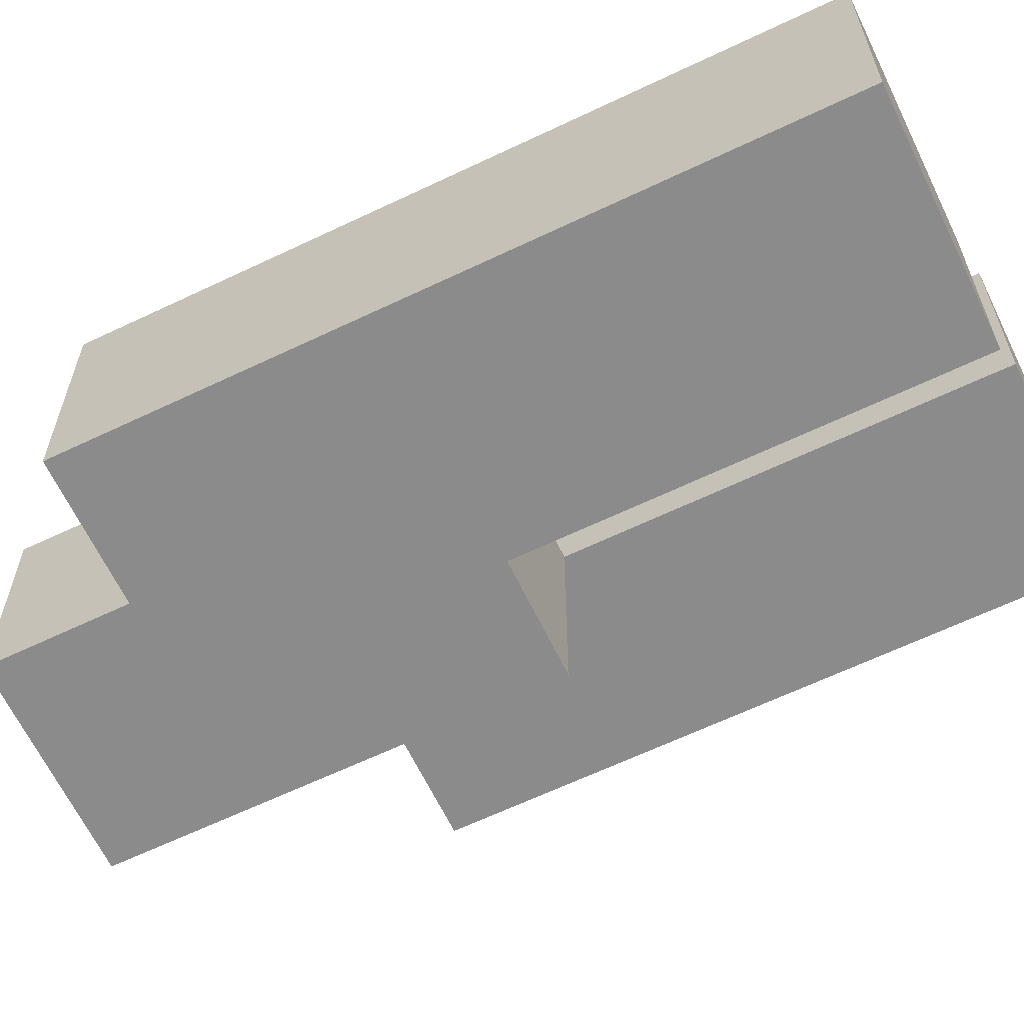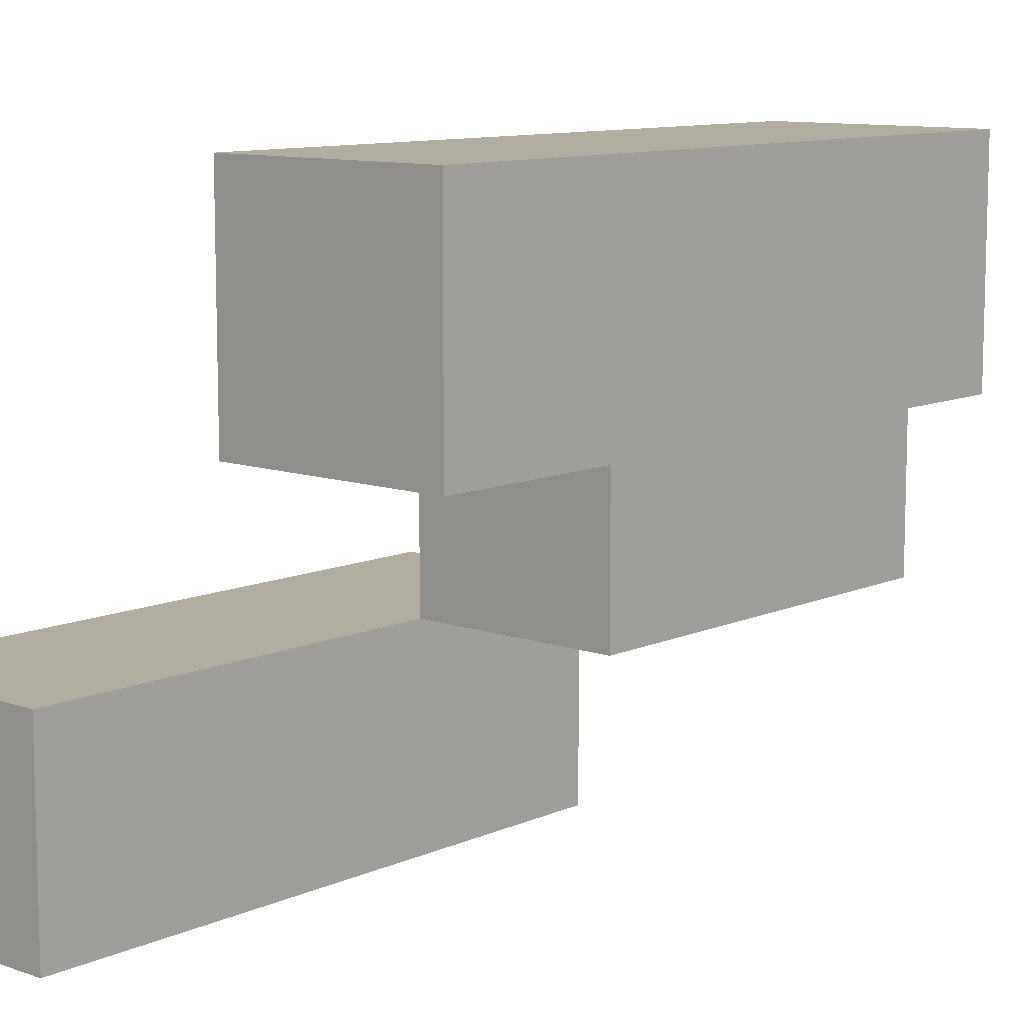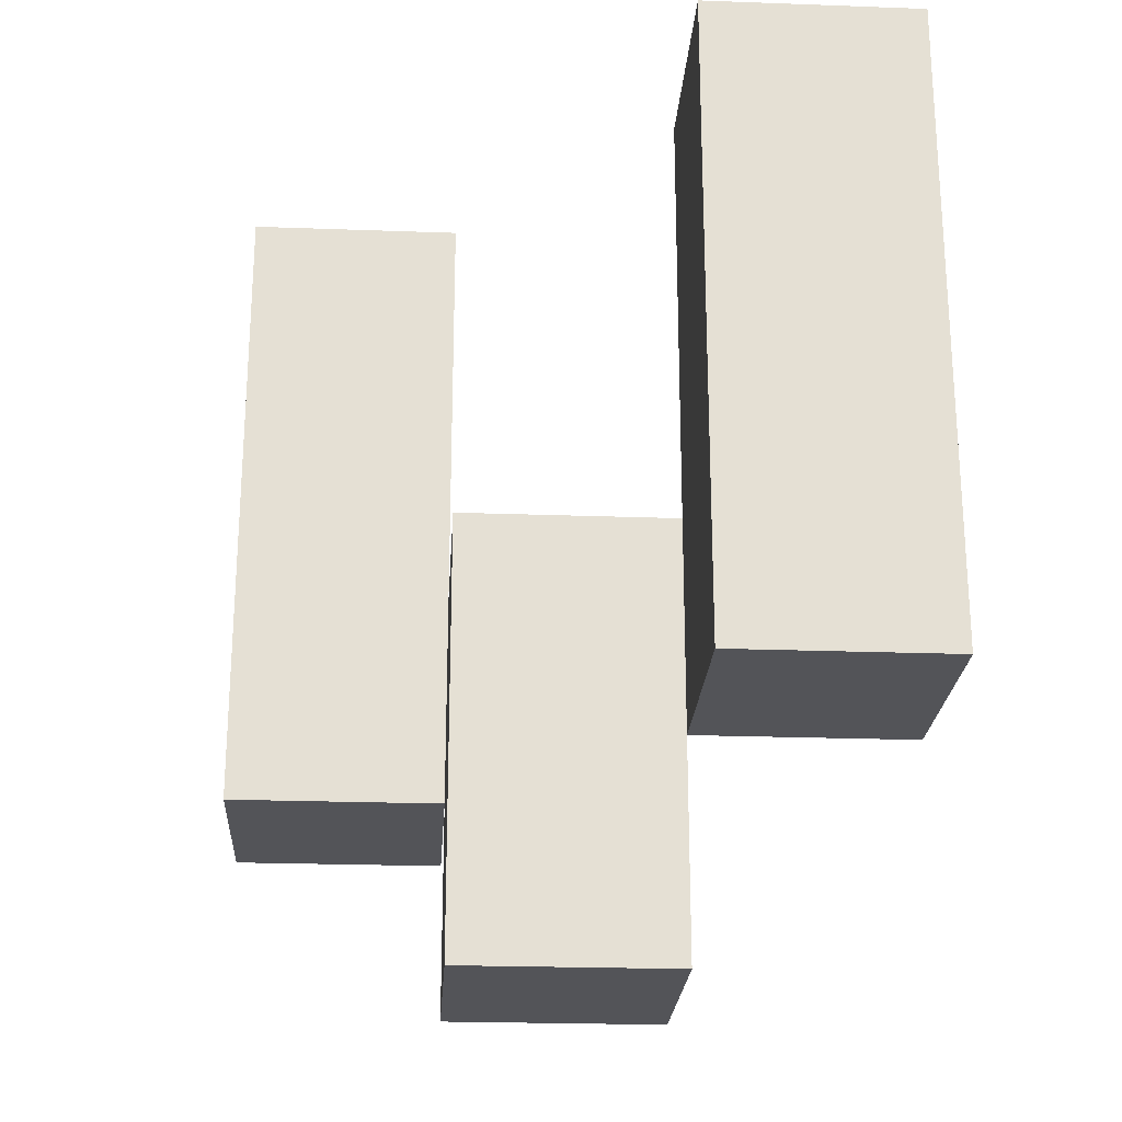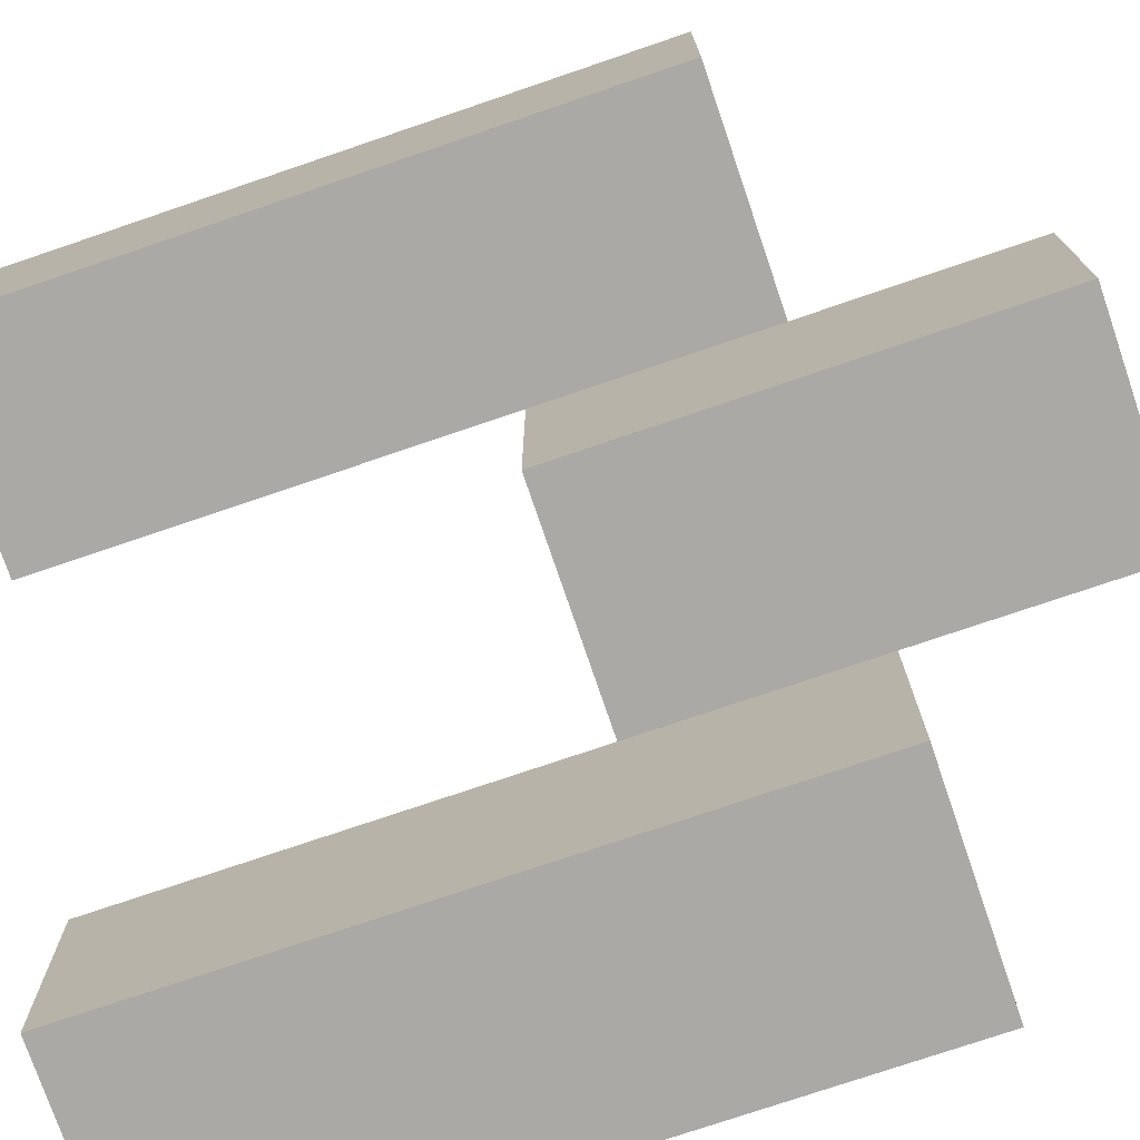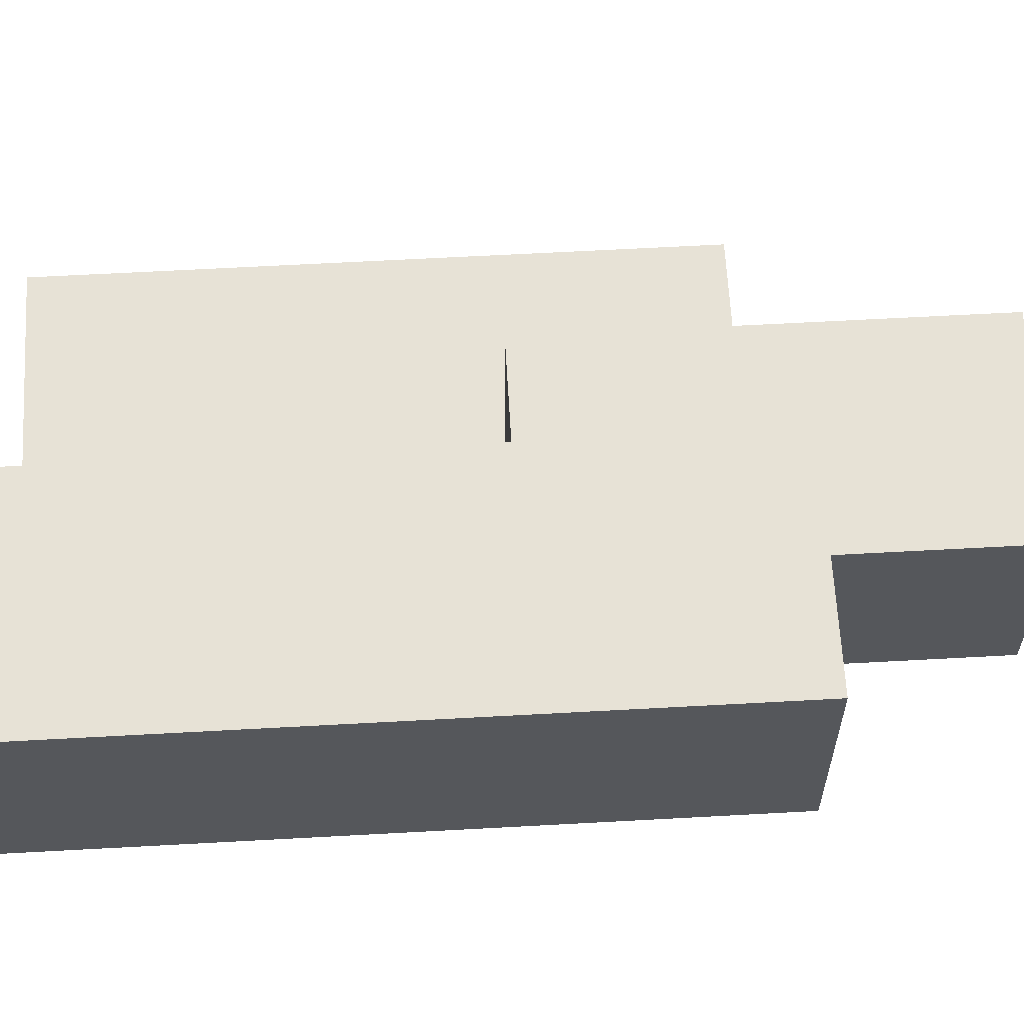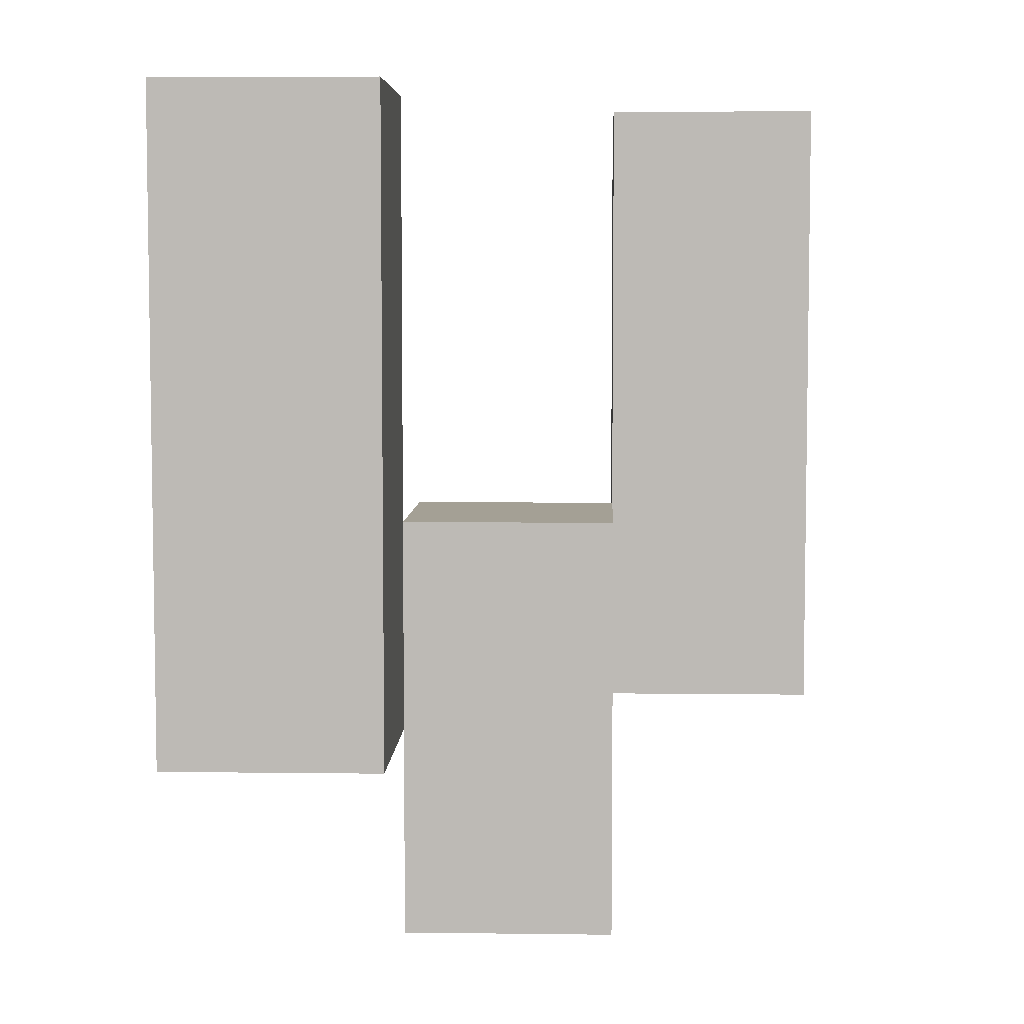
<metadata>
{"format":"obj","ext":"obj","renderer":"f3d","projection":"perspective","resolution":1024,"background":"white","views":[{"elev":-64.0,"azim":115.7,"up":"+Z"},{"elev":10.3,"azim":-138.4,"up":"+Z"},{"elev":-23.4,"azim":-93.5,"up":"+Y"},{"elev":-75.4,"azim":-71.2,"up":"+Z"},{"elev":62.9,"azim":-93.2,"up":"+Z"},{"elev":5.7,"azim":2.2,"up":"+Y"}]}
</metadata>
<code>
o
v 30.7 1 -10.7
v 30.7 1 -10.8
v 30.7 1.3 -10.7
v 30.7 1.3 -10.8
v 30.8 0.9 -10.8
v 30.8 0.9 -10.9
v 30.8 1 -10.8
v 30.8 1.1 -10.8
v 30.8 1.1 -10.9
v 30.9 1 -10.9
v 30.9 1 -11
v 30.9 1.1 -10.9
v 30.9 1.3 -10.9
v 30.9 1.3 -11
v 30.8 1 -10.7
v 30.8 1 -10.8
v 30.8 1.1 -10.8
v 30.8 1.3 -10.7
v 30.8 1.3 -10.8
v 30.9 0.9 -10.8
v 30.9 0.9 -10.9
v 30.9 1 -10.9
v 30.9 1.1 -10.8
v 30.9 1.1 -10.9
v 31 1 -10.9
v 31 1 -11
v 31 1.3 -10.9
v 31 1.3 -11
v 30.7 1 -10.7
v 30.7 1.3 -10.7
v 30.8 1 -10.7
v 30.8 1.3 -10.7
v 30.8 0.9 -10.8
v 30.8 1 -10.8
v 30.8 1.1 -10.8
v 30.9 0.9 -10.8
v 30.9 1.1 -10.8
v 30.9 1 -10.9
v 30.9 1.1 -10.9
v 30.9 1.3 -10.9
v 31 1 -10.9
v 31 1.3 -10.9
v 30.7 1 -10.8
v 30.7 1.3 -10.8
v 30.8 1 -10.8
v 30.8 1.1 -10.8
v 30.8 1.3 -10.8
v 30.8 0.9 -10.9
v 30.8 1.1 -10.9
v 30.9 0.9 -10.9
v 30.9 1 -10.9
v 30.9 1.1 -10.9
v 30.9 1 -11
v 30.9 1.3 -11
v 31 1 -11
v 31 1.3 -11
v 30.8 0.9 -10.8
v 30.9 0.9 -10.8
v 30.8 0.9 -10.9
v 30.9 0.9 -10.9
v 30.7 1 -10.7
v 30.8 1 -10.7
v 30.7 1 -10.8
v 30.8 1 -10.8
v 30.9 1 -10.9
v 31 1 -10.9
v 30.9 1 -11
v 31 1 -11
v 30.8 1.1 -10.8
v 30.9 1.1 -10.8
v 30.8 1.1 -10.9
v 30.9 1.1 -10.9
v 30.7 1.3 -10.7
v 30.8 1.3 -10.7
v 30.7 1.3 -10.8
v 30.8 1.3 -10.8
v 30.9 1.3 -10.9
v 31 1.3 -10.9
v 30.9 1.3 -11
v 31 1.3 -11
f 3 2 1
f 4 2 3
f 7 6 5
f 8 6 7
f 9 6 8
f 12 11 10
f 13 11 12
f 14 11 13
f 15 16 17
f 15 17 18
f 18 17 19
f 20 21 22
f 20 22 23
f 23 22 24
f 25 26 27
f 27 26 28
f 31 30 29
f 32 30 31
f 36 34 33
f 36 35 34
f 37 35 36
f 41 39 38
f 41 40 39
f 42 40 41
f 43 44 45
f 45 44 46
f 46 44 47
f 48 49 50
f 50 49 51
f 51 49 52
f 53 54 55
f 55 54 56
f 59 58 57
f 60 58 59
f 63 62 61
f 64 62 63
f 67 66 65
f 68 66 67
f 69 70 71
f 71 70 72
f 73 74 75
f 75 74 76
f 77 78 79
f 79 78 80

</code>
